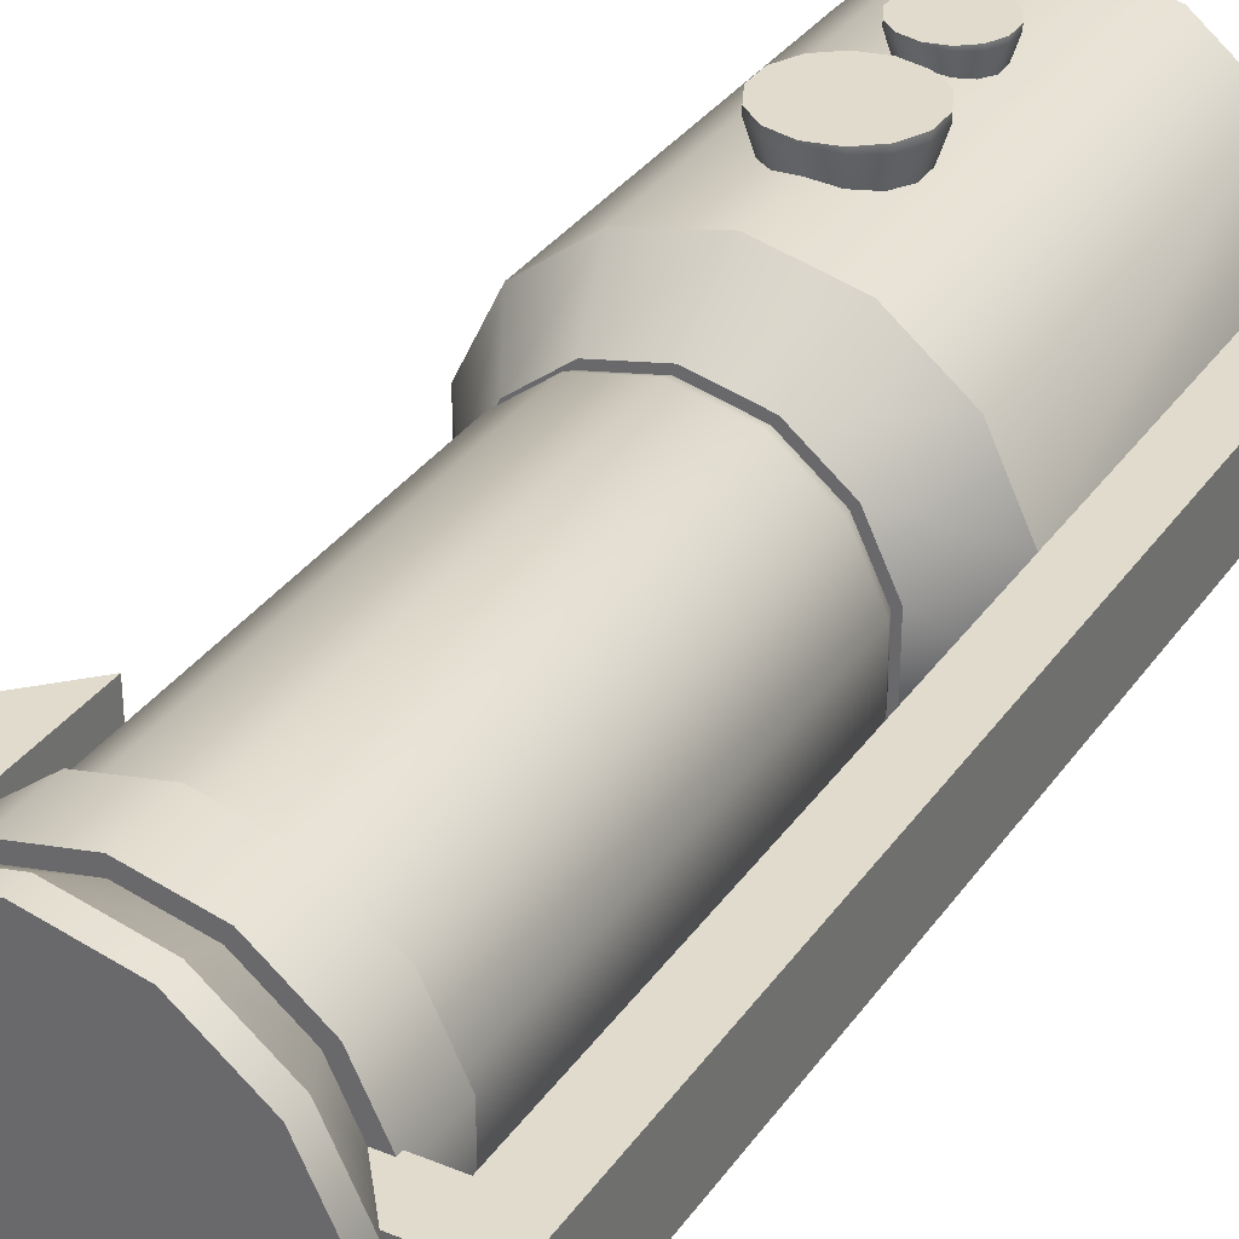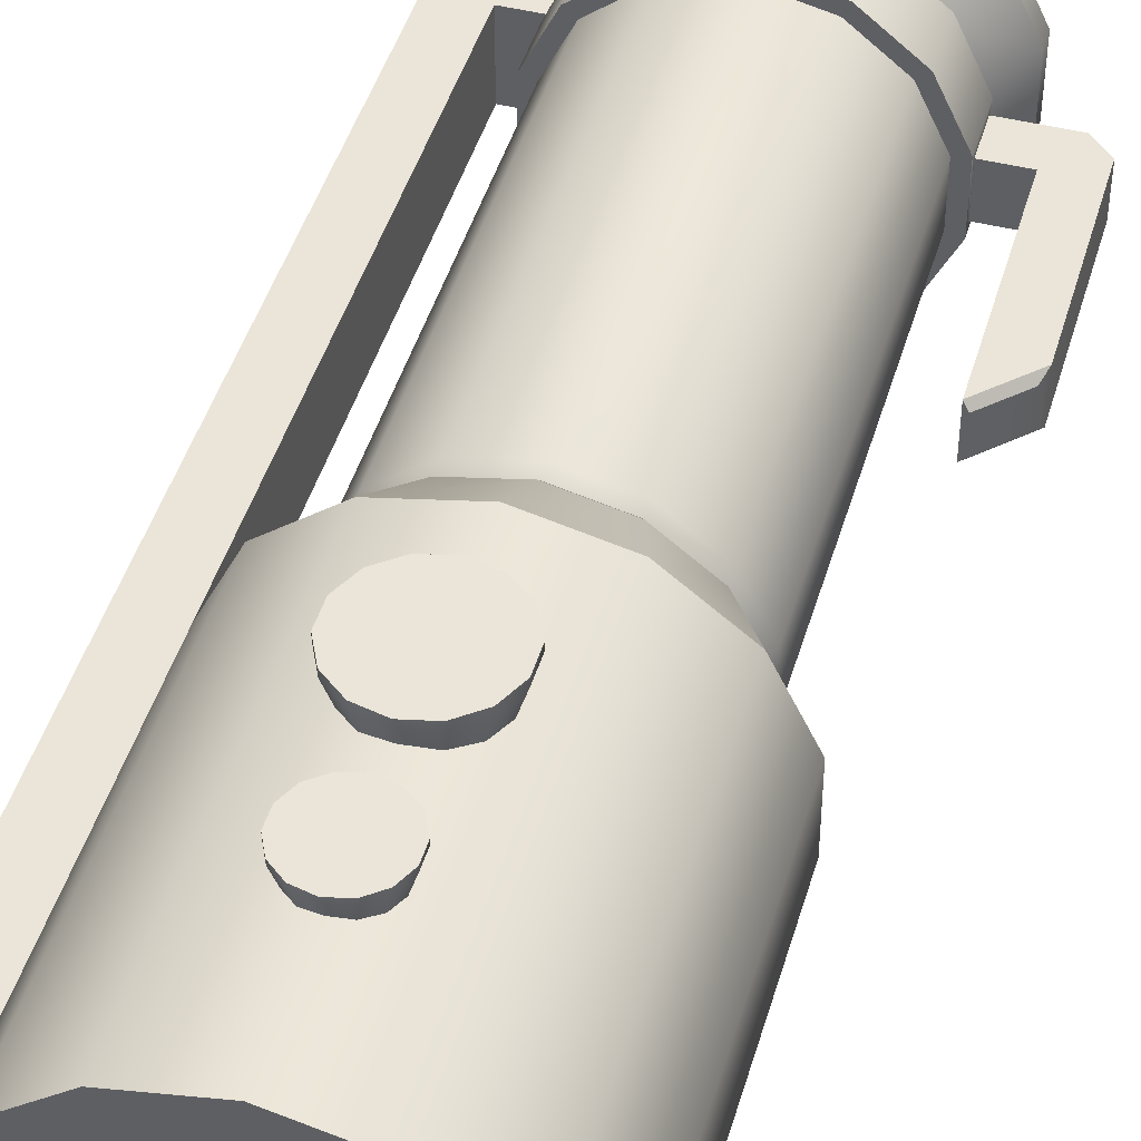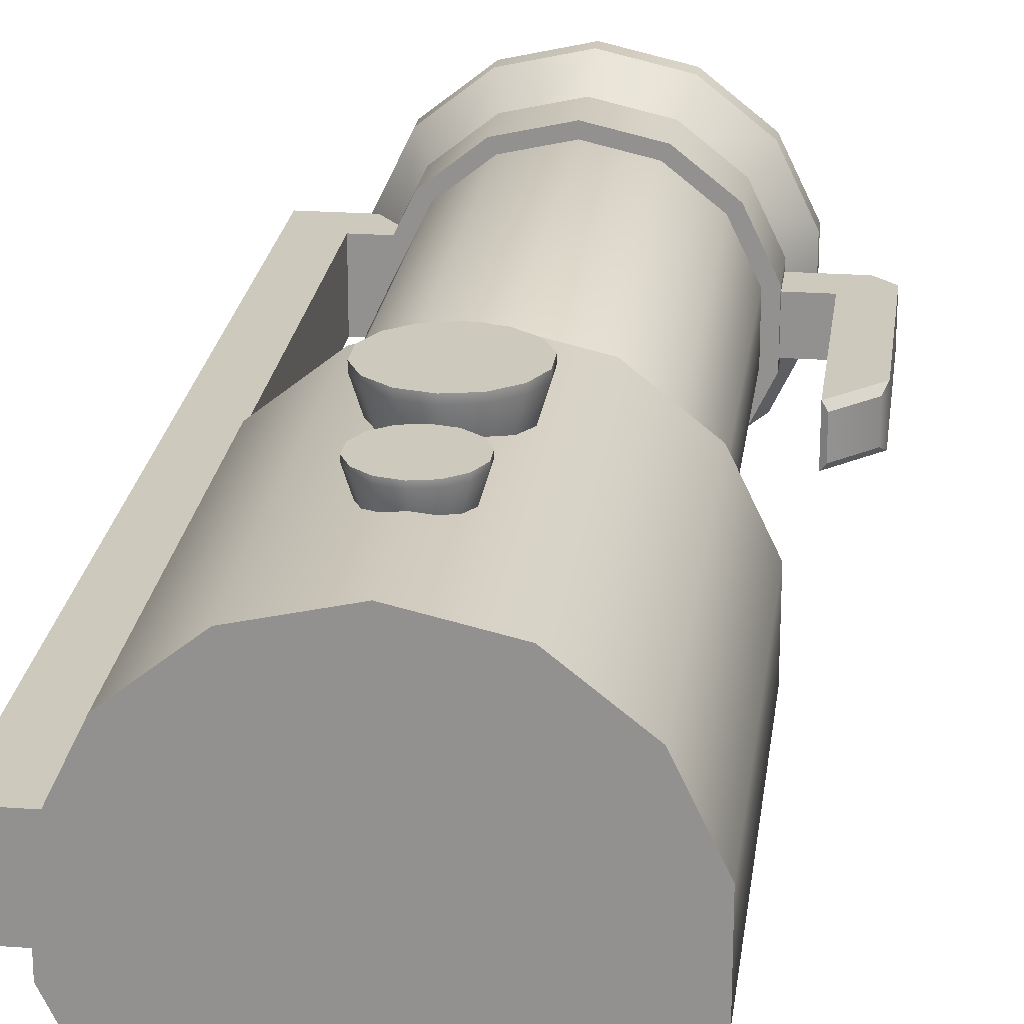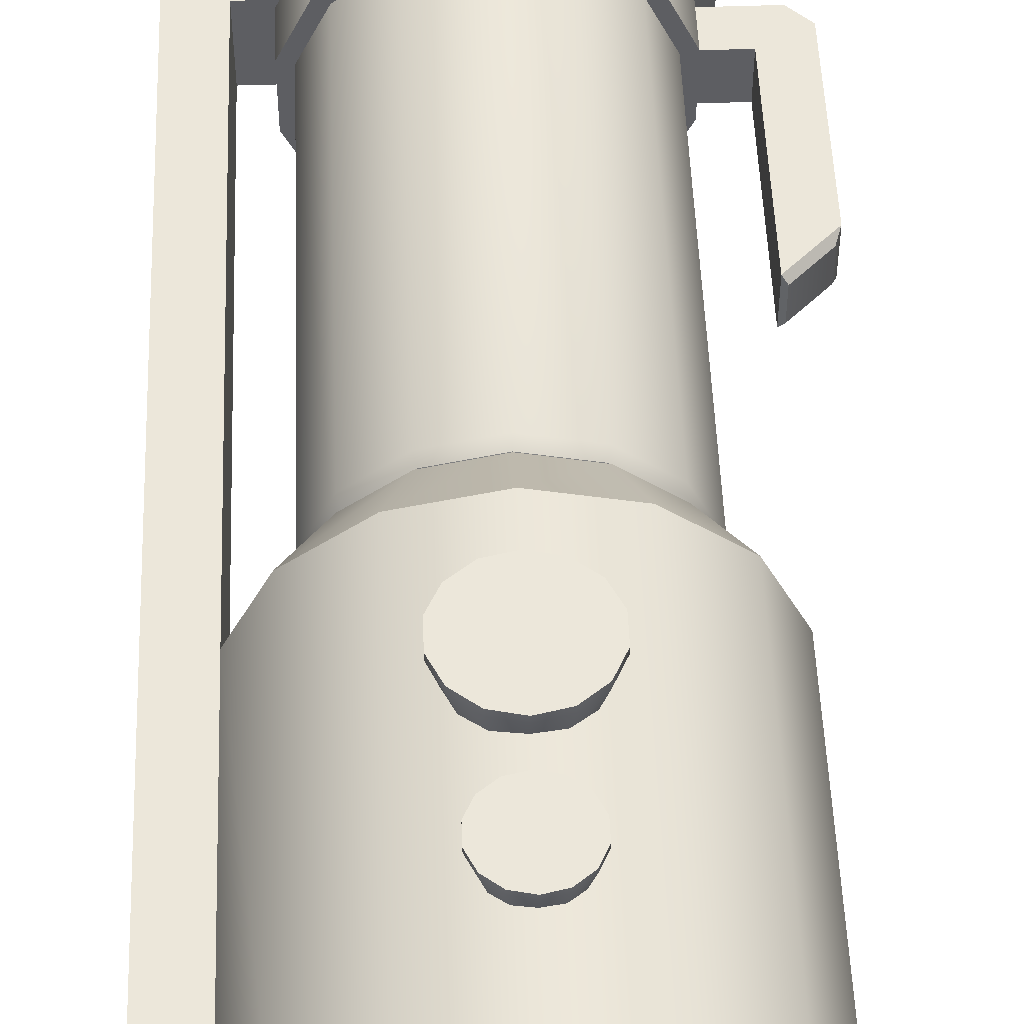
<metadata>
{"format":"obj","ext":"obj","renderer":"f3d","projection":"perspective","resolution":1024,"background":"white","views":[{"elev":33.2,"azim":-150.6,"up":"+Z"},{"elev":45.5,"azim":16.1,"up":"+Z"},{"elev":22.7,"azim":7.2,"up":"+Z"},{"elev":50.3,"azim":-2.2,"up":"+Z"}]}
</metadata>
<code>
o kitchen.014
v 0.1334 0.8521 -0.4107
v -0.00701 0.8521 -0.4428
v 0.246 0.8521 -0.3209
v 0.3085 0.8521 -0.1911
v 0.3085 0.8521 -0.04712
v 0.246 0.8521 0.08264
v 0.1334 0.8521 0.1724
v -0.00701 0.8521 0.2045
v -0.1474 0.8521 0.1724
v -0.26 0.8521 0.08264
v -0.3225 0.8521 -0.04712
v -0.3225 0.8521 -0.1911
v -0.26 0.8521 -0.3209
v -0.1474 0.8521 -0.4107
v 0.1334 0.9941 -0.4107
v -0.00701 0.9941 -0.4428
v 0.246 0.9941 -0.3209
v 0.3085 0.9941 -0.1911
v 0.3085 0.9941 -0.04712
v 0.246 0.9941 0.08264
v 0.1334 0.9941 0.1724
v -0.00701 0.9941 0.2045
v -0.1474 0.9941 0.1724
v -0.26 0.9941 0.08264
v -0.3225 0.9941 -0.04712
v -0.3225 0.9941 -0.1911
v -0.26 0.9941 -0.3209
v -0.1474 0.9941 -0.4107
v 0.148 0.8521 -0.441
v -0.00701 0.8521 -0.4763
v 0.2723 0.8521 -0.3418
v 0.3412 0.8521 -0.1986
v 0.3412 0.8521 -0.03965
v 0.2723 0.8521 0.1036
v 0.148 0.8521 0.2027
v -0.00701 0.8521 0.2381
v -0.162 0.8521 0.2027
v -0.2863 0.8521 0.1036
v -0.3553 0.8521 -0.03965
v -0.3553 0.8521 -0.1986
v -0.2863 0.8521 -0.3418
v -0.162 0.8521 -0.441
v 0.148 0.9941 -0.441
v -0.00701 0.9941 -0.4763
v 0.2723 0.9941 -0.3418
v 0.3412 0.9941 -0.1986
v 0.3412 0.9941 -0.03965
v 0.2723 0.9941 0.1036
v 0.148 0.9941 0.2027
v -0.00701 0.9941 0.2381
v -0.162 0.9941 0.2027
v -0.2863 0.9941 0.1036
v -0.3553 0.9941 -0.03965
v -0.3553 0.9941 -0.1986
v -0.2863 0.9941 -0.3418
v -0.162 0.9941 -0.441
v 0.1334 -0.1786 -0.4107
v 0.117 -0.2155 -0.3766
v 0.1286 -0.2047 -0.4007
v -0.00701 -0.2155 -0.4049
v -0.00701 -0.1786 -0.4428
v -0.00701 -0.2047 -0.4317
v 0.246 -0.1786 -0.3209
v 0.2164 -0.2155 -0.2973
v 0.2373 -0.2047 -0.314
v 0.3085 -0.1786 -0.1911
v 0.2716 -0.2155 -0.1827
v 0.2977 -0.2047 -0.1887
v 0.3085 -0.1786 -0.04712
v 0.2716 -0.2155 -0.05554
v 0.2977 -0.2047 -0.04959
v 0.246 -0.1786 0.08264
v 0.2164 -0.2155 0.05904
v 0.2373 -0.2047 0.07573
v 0.1334 -0.1786 0.1724
v 0.117 -0.2155 0.1383
v 0.1286 -0.2047 0.1625
v -0.00701 -0.1786 0.2045
v -0.00701 -0.2155 0.1666
v -0.00701 -0.2047 0.1934
v -0.1474 -0.1786 0.1724
v -0.131 -0.2155 0.1383
v -0.1426 -0.2047 0.1625
v -0.26 -0.1786 0.08264
v -0.2304 -0.2155 0.05904
v -0.2514 -0.2047 0.07573
v -0.3225 -0.1786 -0.04712
v -0.2856 -0.2155 -0.05554
v -0.3117 -0.2047 -0.04959
v -0.3225 -0.1786 -0.1911
v -0.2856 -0.2155 -0.1827
v -0.3117 -0.2047 -0.1887
v -0.26 -0.1786 -0.3209
v -0.2304 -0.2155 -0.2973
v -0.2514 -0.2047 -0.314
v -0.1474 -0.1786 -0.4107
v -0.131 -0.2155 -0.3766
v -0.1426 -0.2047 -0.4007
v 0.3412 0.871 -0.05859
v 0.3412 0.871 -0.1797
v 0.3412 0.9752 -0.1797
v 0.3412 0.9752 -0.05859
v 0.4353 0.871 -0.05859
v 0.4353 0.871 -0.1797
v 0.447 0.3518 -0.07515
v 0.4353 0.3589 -0.05859
v 0.4353 0.3589 -0.1797
v 0.447 0.3518 -0.1631
v 0.5277 0.4325 -0.07515
v 0.5394 0.4631 -0.05859
v 0.5394 0.4631 -0.1797
v 0.5277 0.4325 -0.1631
v 0.5394 0.928 -0.05859
v 0.4923 0.9752 -0.05859
v 0.5061 0.9418 -0.05859
v 0.4923 0.9752 -0.1797
v 0.5394 0.928 -0.1797
v 0.5061 0.9418 -0.1797
v -0.00701 -1.24 -0.5524
v -0.00701 -0.3731 -0.5524
v 0.181 -1.24 -0.5095
v 0.181 -0.3731 -0.5095
v 0.3317 -1.24 -0.3893
v 0.3317 -0.3731 -0.3893
v 0.4154 -1.24 -0.2155
v 0.4154 -0.3731 -0.2155
v 0.4154 -1.24 -0.02272
v 0.4154 -0.3731 -0.02272
v 0.3317 -1.24 0.151
v 0.3317 -0.3731 0.151
v 0.181 -1.24 0.2712
v 0.181 -0.3731 0.2712
v -0.00701 -1.24 0.3141
v -0.00701 -0.3731 0.3141
v -0.195 -1.24 0.2712
v -0.195 -0.3731 0.2712
v -0.3457 -1.24 0.151
v -0.3457 -0.3731 0.151
v -0.4294 -1.24 -0.02272
v -0.4294 -0.3731 -0.02272
v -0.4294 -1.24 -0.2155
v -0.4294 -0.3731 -0.2155
v -0.3457 -1.24 -0.3893
v -0.3457 -0.3731 -0.3893
v -0.195 -1.24 -0.5095
v -0.195 -0.3731 -0.5095
v 0.1334 -0.2155 -0.4107
v -0.00701 -0.2155 -0.4428
v 0.246 -0.2155 -0.3209
v 0.3085 -0.2155 -0.1911
v 0.3085 -0.2155 -0.04712
v 0.246 -0.2155 0.08264
v 0.1334 -0.2155 0.1724
v -0.00701 -0.2155 0.2045
v -0.1474 -0.2155 0.1724
v -0.26 -0.2155 0.08264
v -0.3225 -0.2155 -0.04712
v -0.3225 -0.2155 -0.1911
v -0.26 -0.2155 -0.3209
v -0.1474 -0.2155 -0.4107
v -0.545 -0.3731 -0.02272
v -0.545 -1.24 -0.02272
v -0.545 -1.24 -0.2155
v -0.545 -0.3731 -0.2155
v -0.4294 0.9812 -0.2155
v -0.4294 0.9812 -0.02272
v -0.545 0.9812 -0.2155
v -0.545 0.9812 -0.02272
v -0.4294 1.098 -0.2155
v -0.4294 1.098 -0.02272
v -0.545 1.098 -0.2155
v -0.545 1.098 -0.02272
v -0.2923 0.9812 -0.2155
v -0.2923 0.9812 -0.02272
v -0.2923 1.098 -0.2155
v -0.2923 1.098 -0.02272
v -0.00701 -1.321 -0.5524
v 0.181 -1.321 -0.5095
v 0.3317 -1.321 -0.3893
v 0.4154 -1.321 -0.2155
v 0.4154 -1.321 -0.02272
v 0.3317 -1.321 0.151
v 0.181 -1.321 0.2712
v -0.00701 -1.321 0.3141
v -0.195 -1.321 0.2712
v -0.3457 -1.321 0.151
v -0.4294 -1.321 -0.02272
v -0.4294 -1.321 -0.2155
v -0.3457 -1.321 -0.3893
v -0.195 -1.321 -0.5095
v 0.1334 0.9921 -0.4107
v -0.00701 0.9921 -0.4428
v 0.246 0.9921 -0.3209
v 0.3085 0.9921 -0.1911
v 0.3085 0.9921 -0.04712
v 0.246 0.9921 0.08264
v 0.1334 0.9921 0.1724
v -0.00701 0.9921 0.2045
v -0.1474 0.9921 0.1724
v -0.26 0.9921 0.08264
v -0.3225 0.9921 -0.04712
v -0.3225 0.9921 -0.1911
v -0.26 0.9921 -0.3209
v -0.1474 0.9921 -0.4107
v 0.1708 1.114 -0.4883
v -0.00701 1.114 -0.5289
v 0.3134 1.114 -0.3746
v 0.3925 1.114 -0.2103
v 0.3925 1.114 -0.02795
v 0.3134 1.114 0.1364
v 0.1708 1.114 0.2501
v -0.00701 1.114 0.2906
v -0.1848 1.114 0.2501
v -0.3274 1.114 0.1364
v -0.4065 1.114 -0.02795
v -0.4065 1.114 -0.2103
v -0.3274 1.114 -0.3746
v -0.1848 1.114 -0.4883
v 0.1708 1.162 -0.4883
v -0.00701 1.162 -0.5289
v 0.3134 1.162 -0.3746
v 0.3925 1.162 -0.2103
v 0.3925 1.162 -0.02795
v 0.3134 1.162 0.1364
v 0.1708 1.162 0.2501
v -0.00701 1.162 0.2906
v -0.1848 1.162 0.2501
v -0.3274 1.162 0.1364
v -0.4065 1.162 -0.02795
v -0.4065 1.162 -0.2103
v -0.3274 1.162 -0.3746
v -0.1848 1.162 -0.4883
v 0.03977 -0.5658 0.2621
v -0.00701 -0.5551 0.2621
v 0.07728 -0.5957 0.2621
v 0.0981 -0.6389 0.2621
v 0.0981 -0.6869 0.2621
v 0.07728 -0.7301 0.2621
v 0.03977 -0.76 0.2621
v -0.00701 -0.7707 0.2621
v -0.05379 -0.76 0.2621
v -0.0913 -0.7301 0.2621
v -0.1121 -0.6869 0.2621
v -0.1121 -0.6389 0.2621
v -0.0913 -0.5957 0.2621
v -0.05379 -0.5658 0.2621
v 0.05222 -0.5399 0.3538
v -0.00701 -0.5264 0.3538
v 0.09972 -0.5778 0.3538
v 0.1261 -0.6325 0.3538
v 0.1261 -0.6933 0.3538
v 0.09972 -0.748 0.3538
v 0.05222 -0.7859 0.3538
v -0.00701 -0.7994 0.3538
v -0.06624 -0.7859 0.3538
v -0.1137 -0.748 0.3538
v -0.1401 -0.6933 0.3538
v -0.1401 -0.6325 0.3538
v -0.1137 -0.5778 0.3538
v -0.06624 -0.5399 0.3538
v 0.05222 -0.5399 0.3697
v -0.00701 -0.5264 0.3697
v 0.09972 -0.5778 0.3697
v 0.1261 -0.6325 0.3697
v 0.1261 -0.6933 0.3697
v 0.09972 -0.748 0.3697
v 0.05222 -0.7859 0.3697
v -0.00701 -0.7994 0.3697
v -0.06624 -0.7859 0.3697
v -0.1137 -0.748 0.3697
v -0.1401 -0.6933 0.3697
v -0.1401 -0.6325 0.3697
v -0.1137 -0.5778 0.3697
v -0.06624 -0.5399 0.3697
v 0.02544 -0.9021 0.2835
v -0.00701 -0.8947 0.2835
v 0.05146 -0.9229 0.2835
v 0.0659 -0.9528 0.2835
v 0.0659 -0.9861 0.2835
v 0.05146 -1.016 0.2835
v 0.02544 -1.037 0.2835
v -0.00701 -1.044 0.2835
v -0.03946 -1.037 0.2835
v -0.06548 -1.016 0.2835
v -0.07992 -0.9861 0.2835
v -0.07992 -0.9528 0.2835
v -0.06548 -0.9229 0.2835
v -0.03946 -0.9021 0.2835
v 0.03408 -0.8842 0.3471
v -0.00701 -0.8748 0.3471
v 0.06702 -0.9104 0.3471
v 0.08531 -0.9484 0.3471
v 0.08531 -0.9906 0.3471
v 0.06702 -1.029 0.3471
v 0.03408 -1.055 0.3471
v -0.00701 -1.064 0.3471
v -0.0481 -1.055 0.3471
v -0.08104 -1.029 0.3471
v -0.09933 -0.9906 0.3471
v -0.09933 -0.9484 0.3471
v -0.08104 -0.9104 0.3471
v -0.0481 -0.8842 0.3471
v 0.03408 -0.8842 0.3581
v -0.00701 -0.8748 0.3581
v 0.06702 -0.9104 0.3581
v 0.08531 -0.9484 0.3581
v 0.08531 -0.9906 0.3581
v 0.06702 -1.029 0.3581
v 0.03408 -1.055 0.3581
v -0.00701 -1.064 0.3581
v -0.0481 -1.055 0.3581
v -0.08104 -1.029 0.3581
v -0.09933 -0.9906 0.3581
v -0.09933 -0.9484 0.3581
v -0.08104 -0.9104 0.3581
v -0.0481 -0.8842 0.3581
f 63 57 1 3
f 17 18 46 45
f 84 81 9 10
f 58 64 67 70 73 76 79 82 85 88 91 94 97 60
f 87 84 10 11
f 61 96 14 2
f 90 87 11 12
f 69 66 4 5
f 93 90 12 13
f 72 69 5 6
f 96 93 13 14
f 75 72 6 7
f 78 75 7 8
f 66 63 3 4
f 81 78 8 9
f 15 16 28 27 26 25 24 23 22 21 20 19 18 17
f 5 4 32 33
f 15 17 45 43
f 4 3 31 32
f 16 15 43 44
f 3 1 29 31
f 28 16 44 56
f 1 2 30 29
f 27 28 56 55
f 2 14 42 30
f 26 27 55 54
f 14 13 41 42
f 25 26 54 53
f 13 12 40 41
f 29 30 44 43
f 38 37 51 52
f 31 29 43 45
f 39 38 52 53
f 32 31 45 46
f 40 39 53 54
f 41 40 54 55
f 34 33 47 48
f 42 41 55 56
f 35 34 48 49
f 30 42 56 44
f 36 35 49 50
f 37 36 50 51
f 6 5 33 34
f 18 19 47 46
f 7 6 34 35
f 19 20 48 47
f 8 7 35 36
f 20 21 49 48
f 9 8 36 37
f 21 22 50 49
f 10 9 37 38
f 22 23 51 50
f 11 10 38 39
f 23 24 52 51
f 12 11 39 40
f 24 25 53 52
f 58 60 62 59
f 59 62 61 57
f 64 58 59 65
f 65 59 57 63
f 67 64 65 68
f 68 65 63 66
f 70 67 68 71
f 71 68 66 69
f 73 70 71 74
f 74 71 69 72
f 76 73 74 77
f 77 74 72 75
f 79 76 77 80
f 80 77 75 78
f 82 79 80 83
f 83 80 78 81
f 85 82 83 86
f 86 83 81 84
f 88 85 86 89
f 89 86 84 87
f 91 88 89 92
f 92 89 87 90
f 94 91 92 95
f 95 92 90 93
f 97 94 95 98
f 98 95 93 96
f 60 97 98 62
f 62 98 96 61
f 57 61 2 1
f 33 32 100 99
f 32 46 101 100
f 46 47 102 101
f 47 33 99 102
f 99 100 104 103
f 102 99 103 115 114
f 117 113 110 111
f 101 102 114 116
f 100 101 116 118 104
f 104 118 117 111 107
f 105 108 112 109
f 106 107 108 105
f 110 106 105 109
f 112 108 107 111
f 109 112 111 110
f 103 104 107 106
f 113 114 115
f 116 117 118
f 113 117 116 114
f 113 115 103 106 110
f 119 120 122 121
f 121 122 124 123
f 123 124 126 125
f 125 126 128 127
f 127 128 130 129
f 129 130 132 131
f 131 132 134 133
f 133 134 136 135
f 135 136 138 137
f 137 138 140 139
f 141 139 162 163
f 141 142 144 143
f 124 122 147 149
f 143 144 146 145
f 145 146 120 119
f 127 129 182 181
f 147 148 160 159 158 157 156 155 154 153 152 151 150 149
f 134 132 153 154
f 144 142 158 159
f 130 128 151 152
f 140 138 156 157
f 126 124 149 150
f 136 134 154 155
f 122 120 148 147
f 146 144 159 160
f 132 130 152 153
f 142 140 157 158
f 128 126 150 151
f 138 136 155 156
f 120 146 160 148
f 162 161 164 163
f 140 142 165 166
f 139 140 161 162
f 142 141 163 164
f 165 167 171 169
f 142 164 167 165
f 164 161 168 167
f 161 140 166 168
f 170 169 171 172
f 169 170 176 175
f 168 166 170 172
f 167 168 172 171
f 174 173 175 176
f 165 169 175 173
f 166 165 173 174
f 170 166 174 176
f 177 178 179 180 181 182 183 184 185 186 187 188 189 190
f 137 139 187 186
f 123 125 180 179
f 133 135 185 184
f 143 145 190 189
f 119 121 178 177
f 129 131 183 182
f 139 141 188 187
f 125 127 181 180
f 135 137 186 185
f 145 119 177 190
f 121 123 179 178
f 131 133 184 183
f 141 143 189 188
f 191 193 194 195 196 197 198 199 200 201 202 203 204 192
f 212 211 225 226
f 197 196 210 211
f 192 204 218 206
f 198 197 211 212
f 199 198 212 213
f 191 192 206 205
f 200 199 213 214
f 193 191 205 207
f 201 200 214 215
f 194 193 207 208
f 202 201 215 216
f 195 194 208 209
f 203 202 216 217
f 196 195 209 210
f 204 203 217 218
f 219 220 232 231 230 229 228 227 226 225 224 223 222 221
f 213 212 226 227
f 205 206 220 219
f 214 213 227 228
f 207 205 219 221
f 215 214 228 229
f 208 207 221 222
f 216 215 229 230
f 209 208 222 223
f 217 216 230 231
f 210 209 223 224
f 218 217 231 232
f 211 210 224 225
f 206 218 232 220
f 233 235 236 237 238 239 240 241 242 243 244 245 246 234
f 254 253 267 268
f 239 238 252 253
f 234 246 260 248
f 240 239 253 254
f 241 240 254 255
f 233 234 248 247
f 242 241 255 256
f 235 233 247 249
f 243 242 256 257
f 236 235 249 250
f 244 243 257 258
f 237 236 250 251
f 245 244 258 259
f 238 237 251 252
f 246 245 259 260
f 261 262 274 273 272 271 270 269 268 267 266 265 264 263
f 255 254 268 269
f 247 248 262 261
f 256 255 269 270
f 249 247 261 263
f 257 256 270 271
f 250 249 263 264
f 258 257 271 272
f 251 250 264 265
f 259 258 272 273
f 252 251 265 266
f 260 259 273 274
f 253 252 266 267
f 248 260 274 262
f 275 277 278 279 280 281 282 283 284 285 286 287 288 276
f 296 295 309 310
f 281 280 294 295
f 276 288 302 290
f 282 281 295 296
f 283 282 296 297
f 275 276 290 289
f 284 283 297 298
f 277 275 289 291
f 285 284 298 299
f 278 277 291 292
f 286 285 299 300
f 279 278 292 293
f 287 286 300 301
f 280 279 293 294
f 288 287 301 302
f 303 304 316 315 314 313 312 311 310 309 308 307 306 305
f 297 296 310 311
f 289 290 304 303
f 298 297 311 312
f 291 289 303 305
f 299 298 312 313
f 292 291 305 306
f 300 299 313 314
f 293 292 306 307
f 301 300 314 315
f 294 293 307 308
f 302 301 315 316
f 295 294 308 309
f 290 302 316 304

</code>
